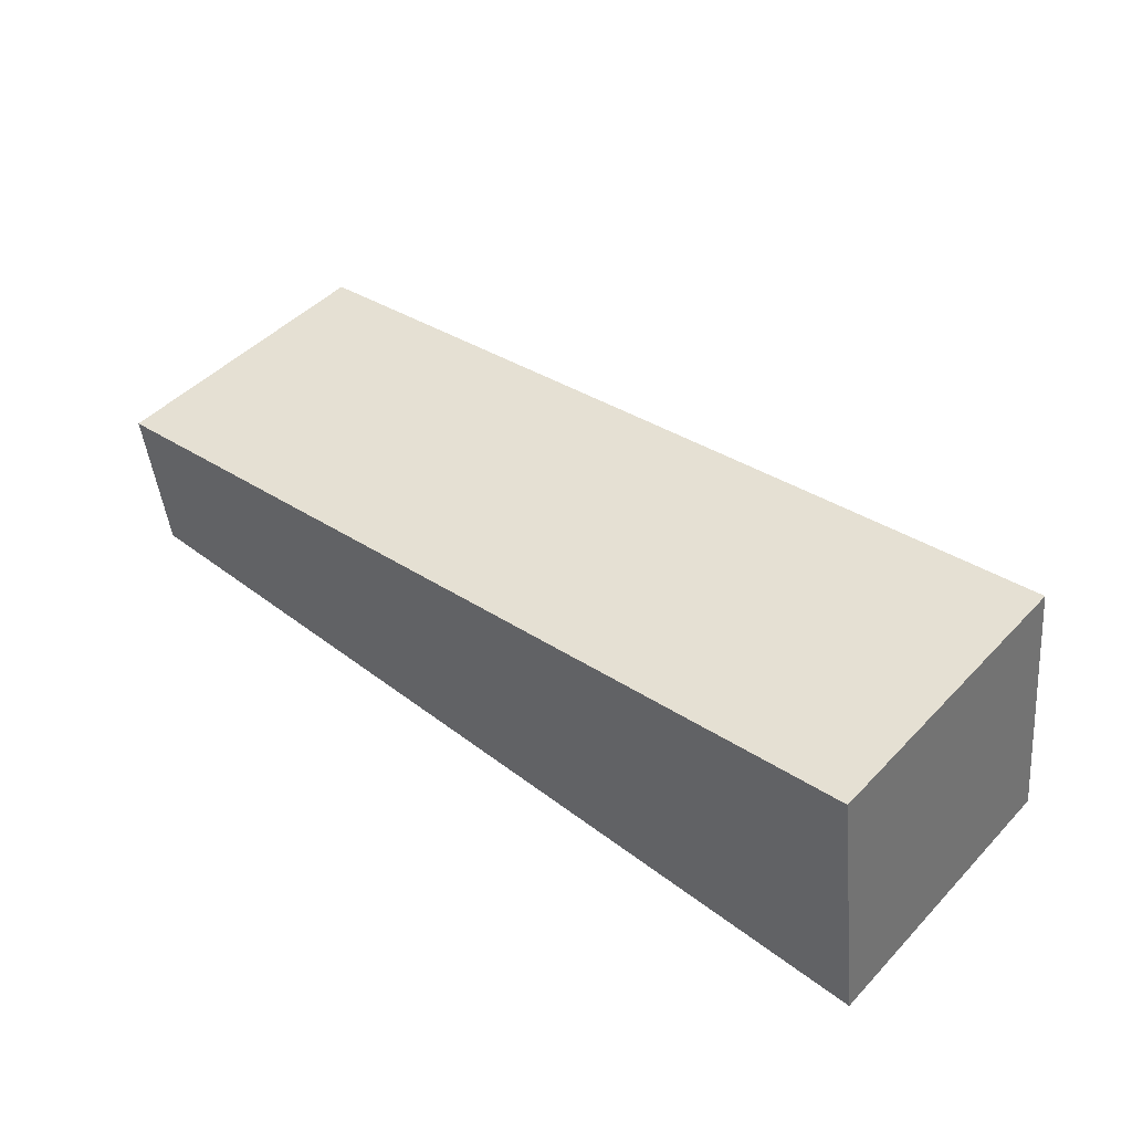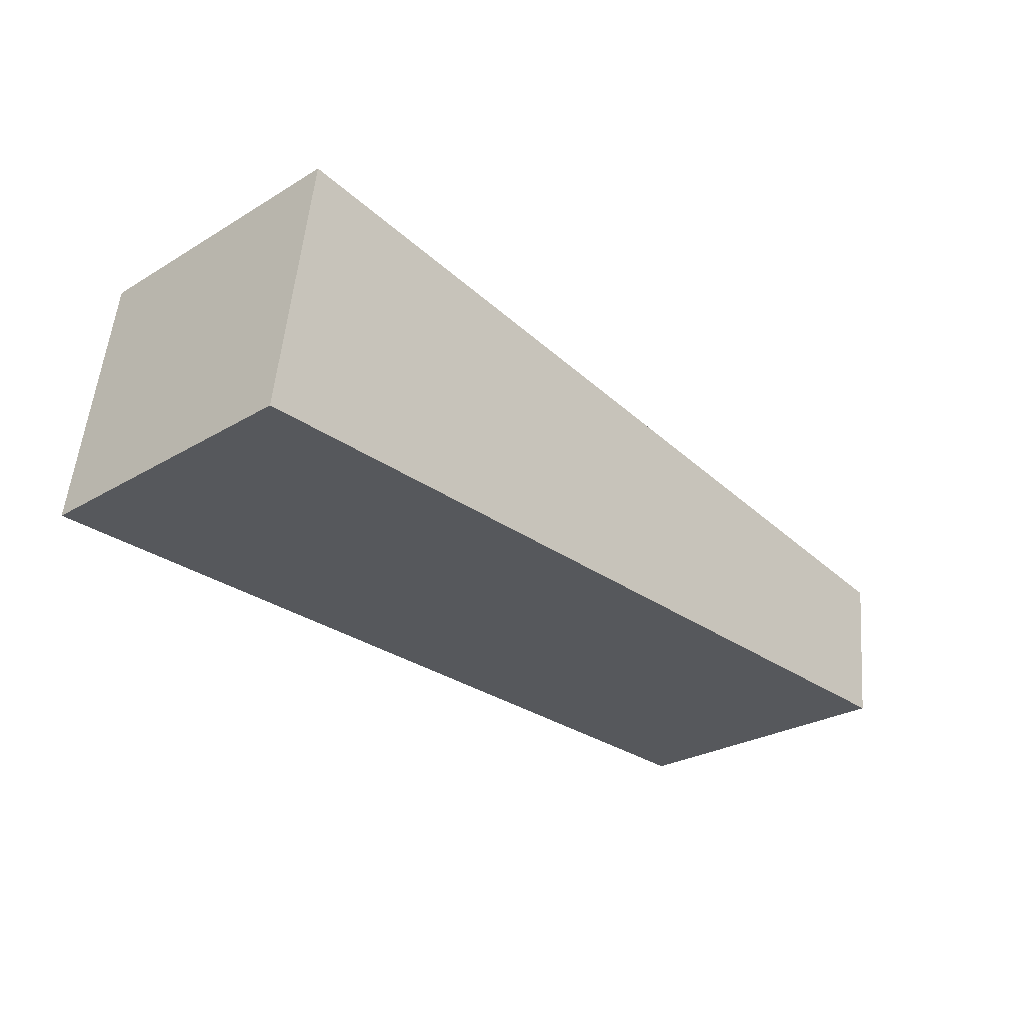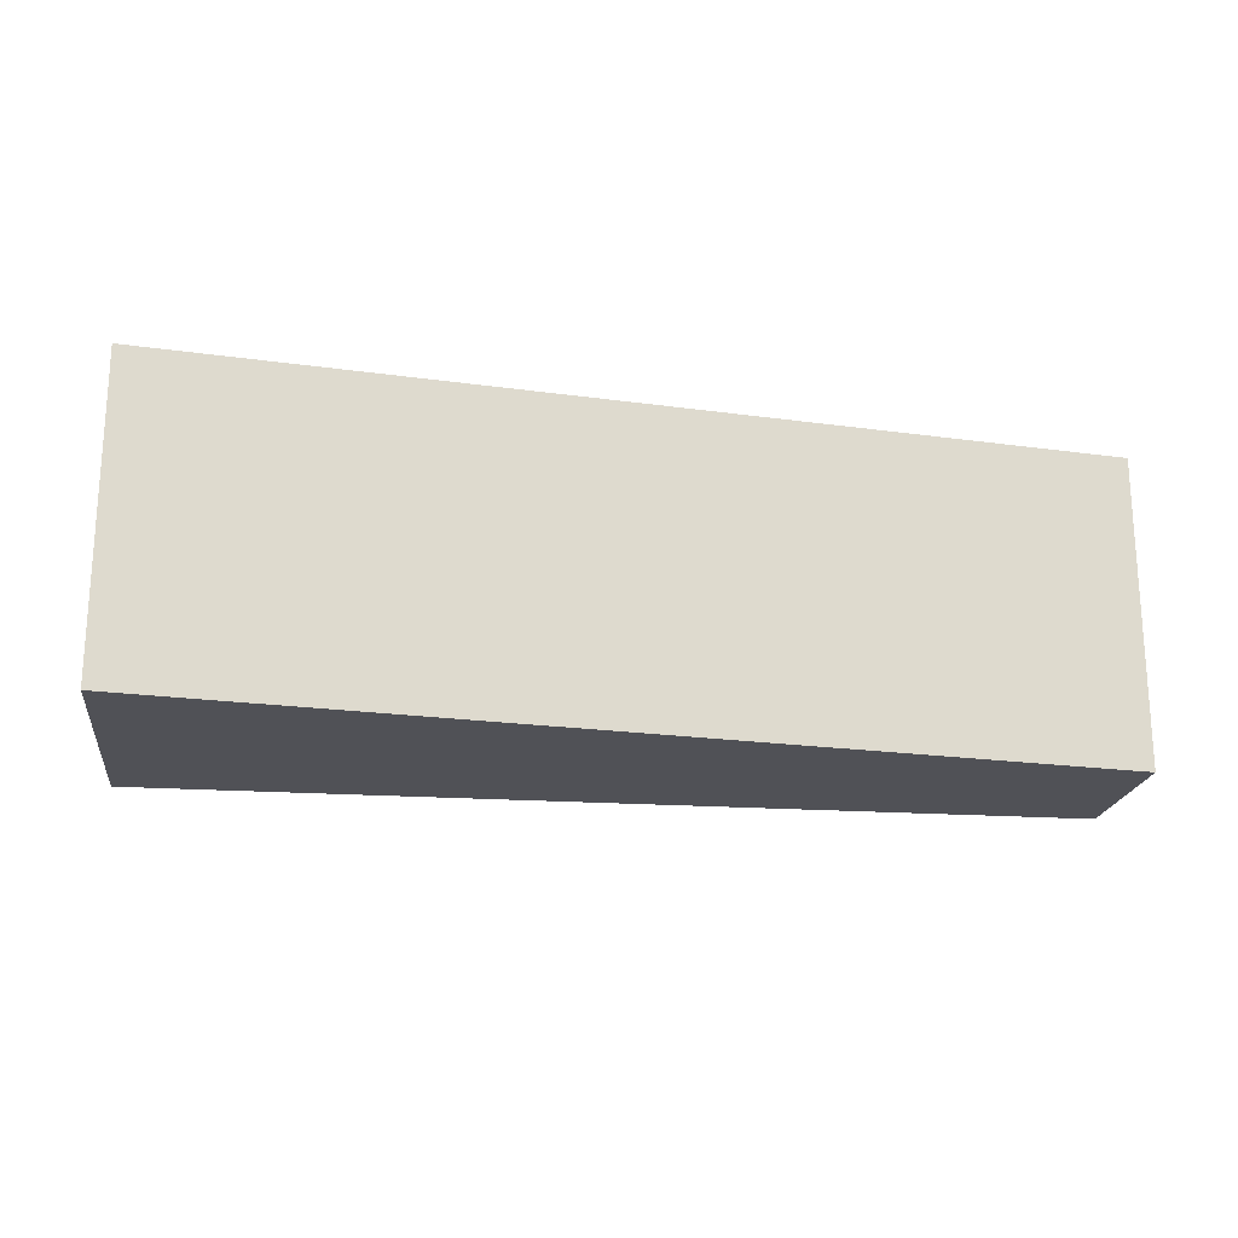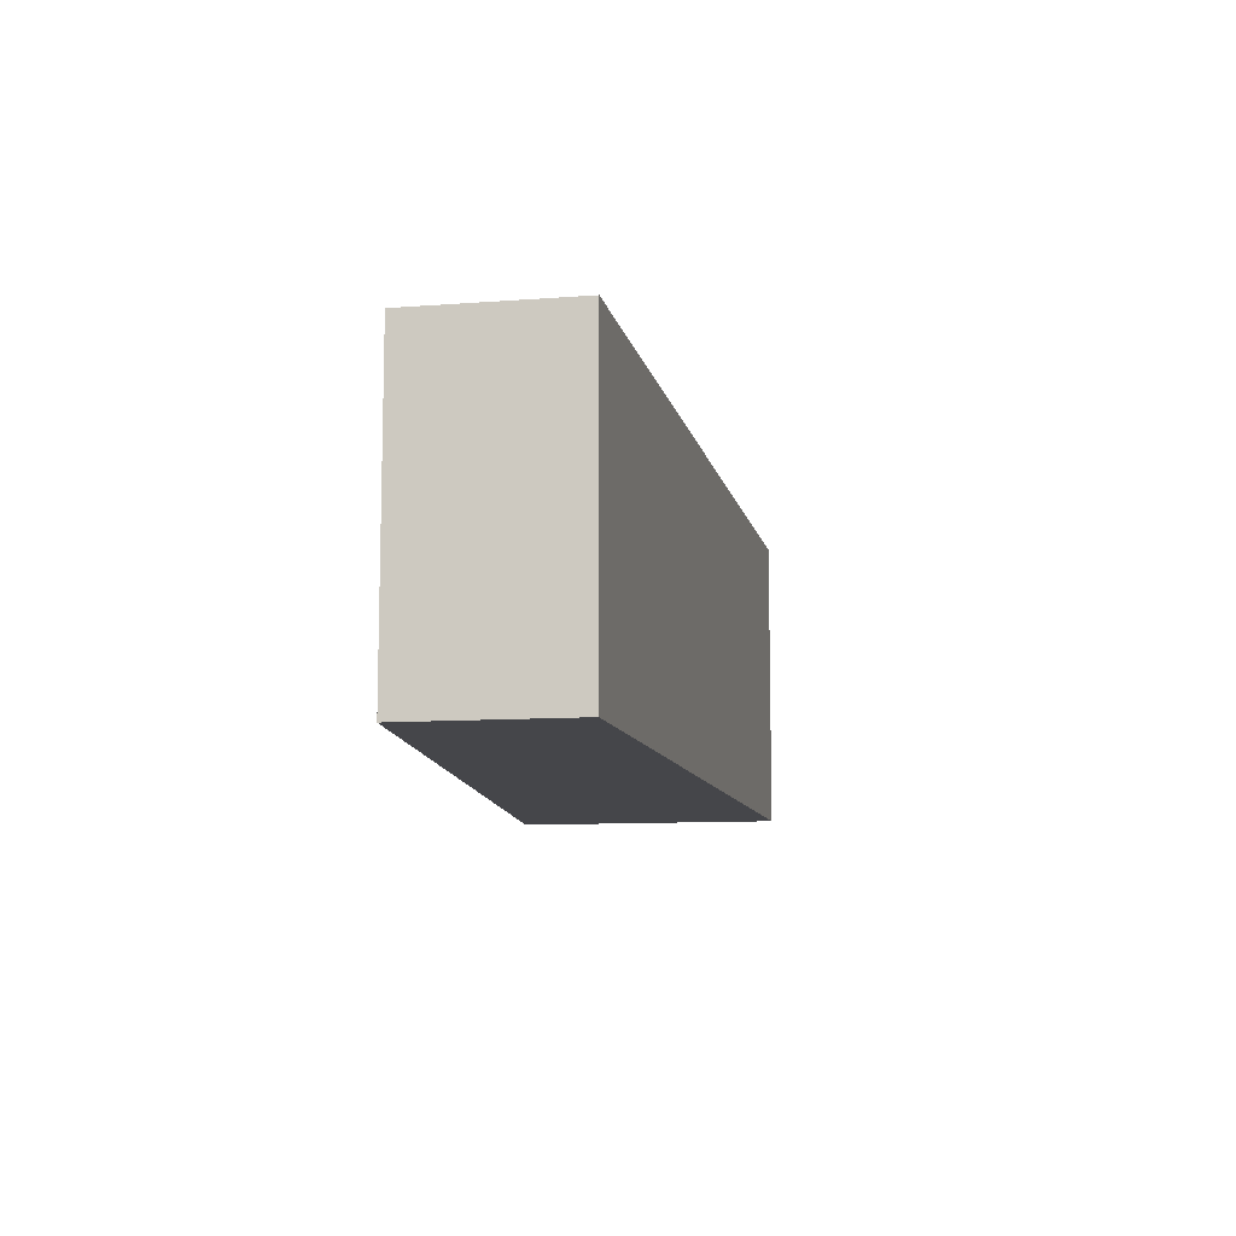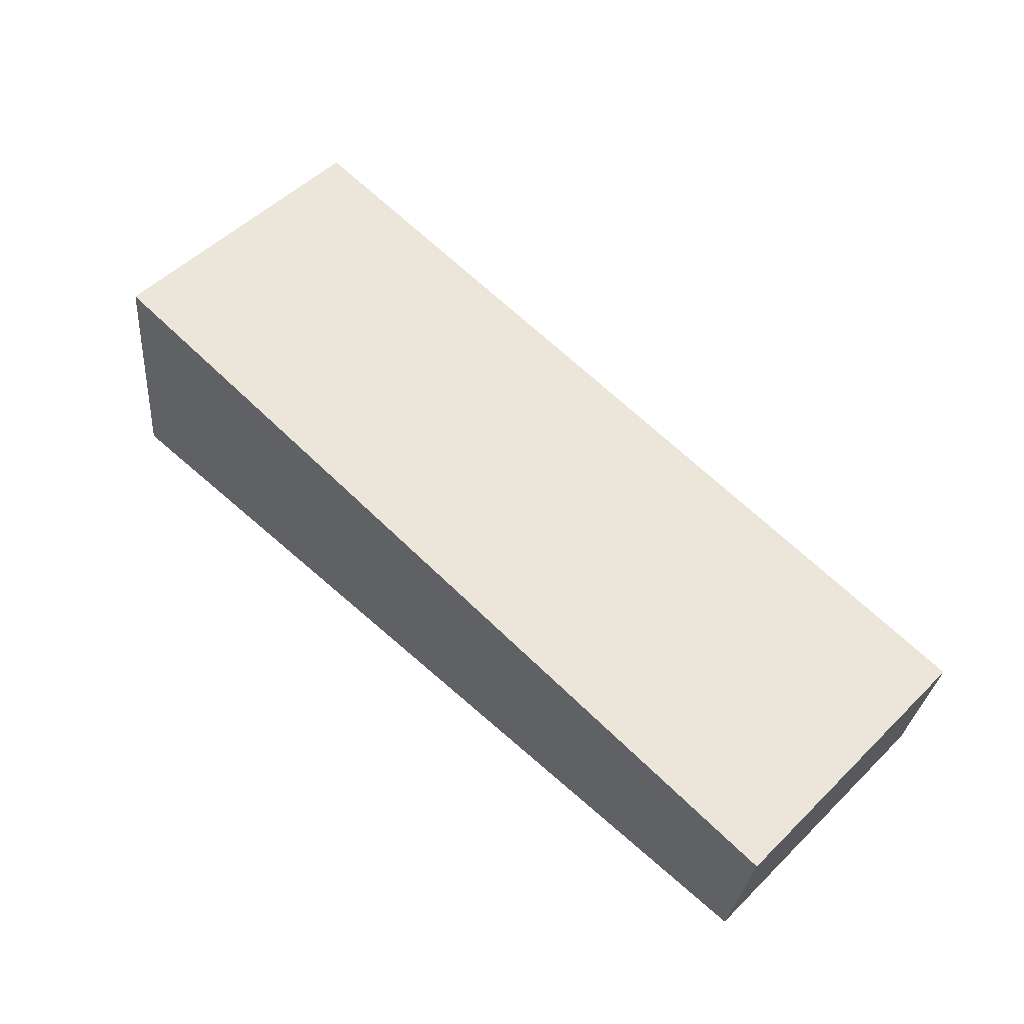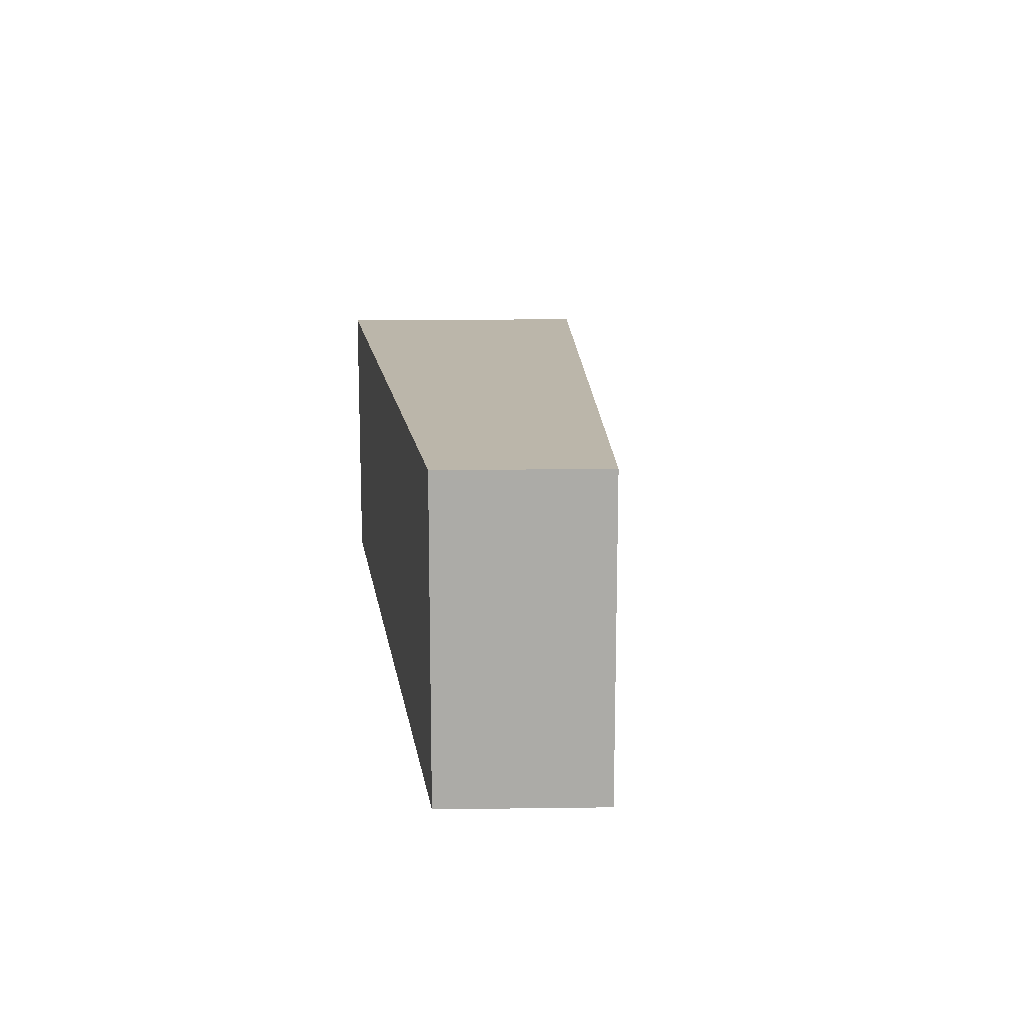
<metadata>
{"format":"obj","ext":"obj","renderer":"f3d","projection":"perspective","resolution":1024,"background":"white","views":[{"elev":47.0,"azim":40.9,"up":"+Z"},{"elev":-27.5,"azim":132.5,"up":"+Z"},{"elev":-20.3,"azim":164.9,"up":"+Y"},{"elev":-9.9,"azim":-86.6,"up":"+Y"},{"elev":53.0,"azim":-136.1,"up":"+Z"},{"elev":13.9,"azim":-99.1,"up":"+Y"}]}
</metadata>
<code>
v  16.76 5.568 1.427
v  9.434 5.568 1.336
v  16.64 5.568 2.356
v  17.3 5.568 -2.683
v  0.378 5.568 -2.893
v  0 5.568 3.409e-16
v  0.378 1.771e-16 -2.893
v  0 0 0
v  9.434 -8.181e-17 1.336
v  16.64 -1.443e-16 2.356
v  17.3 1.643e-16 -2.683
v  16.76 -8.738e-17 1.427
g defaultobject
f 1 2 3
f 2 1 4
f 2 4 5
f 2 5 6
f 7 6 5
f 6 7 8
f 8 2 6
f 2 8 9
f 2 9 3
f 3 9 10
f 10 1 3
f 1 10 4
f 4 10 11
f 11 10 12
f 11 5 4
f 5 11 7
f 9 12 10
f 12 9 11
f 11 9 7
f 7 9 8

</code>
